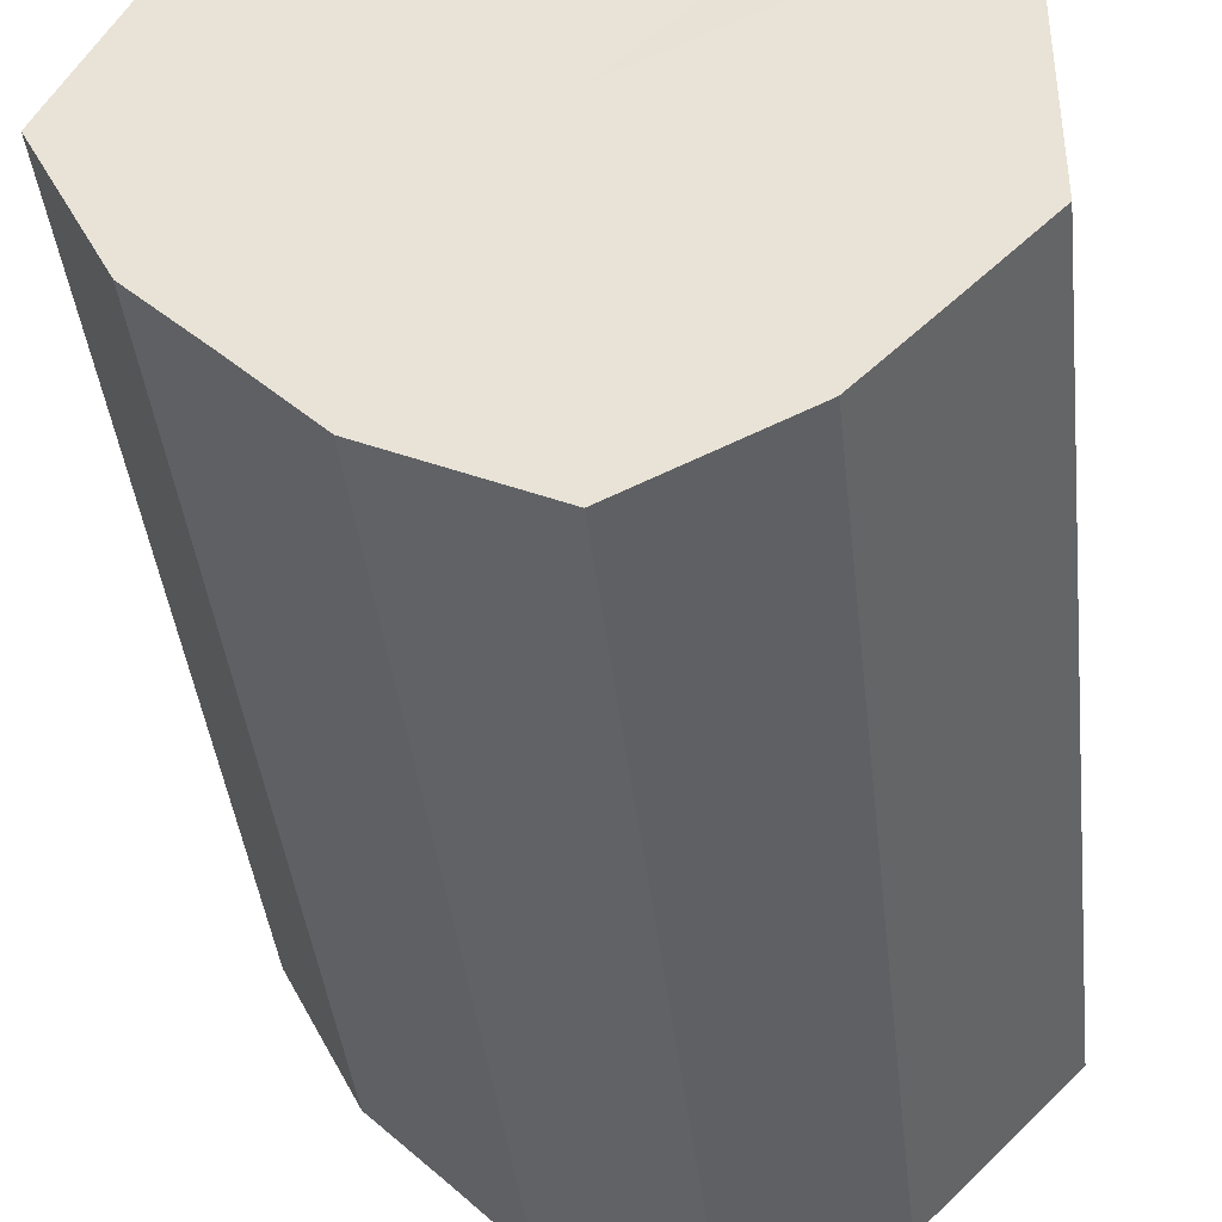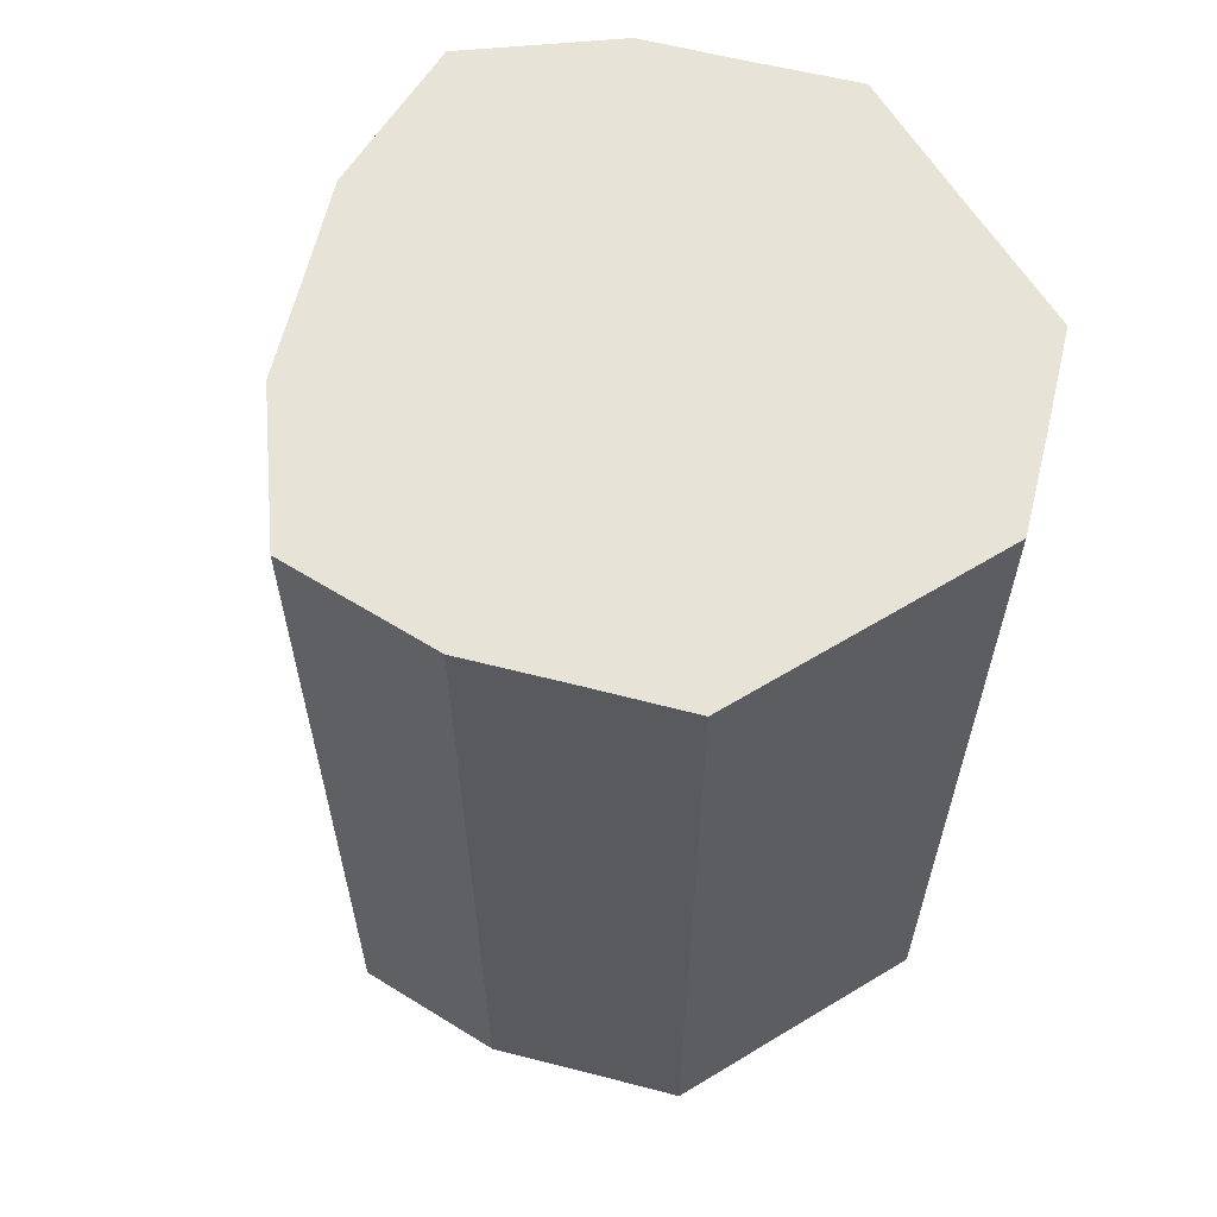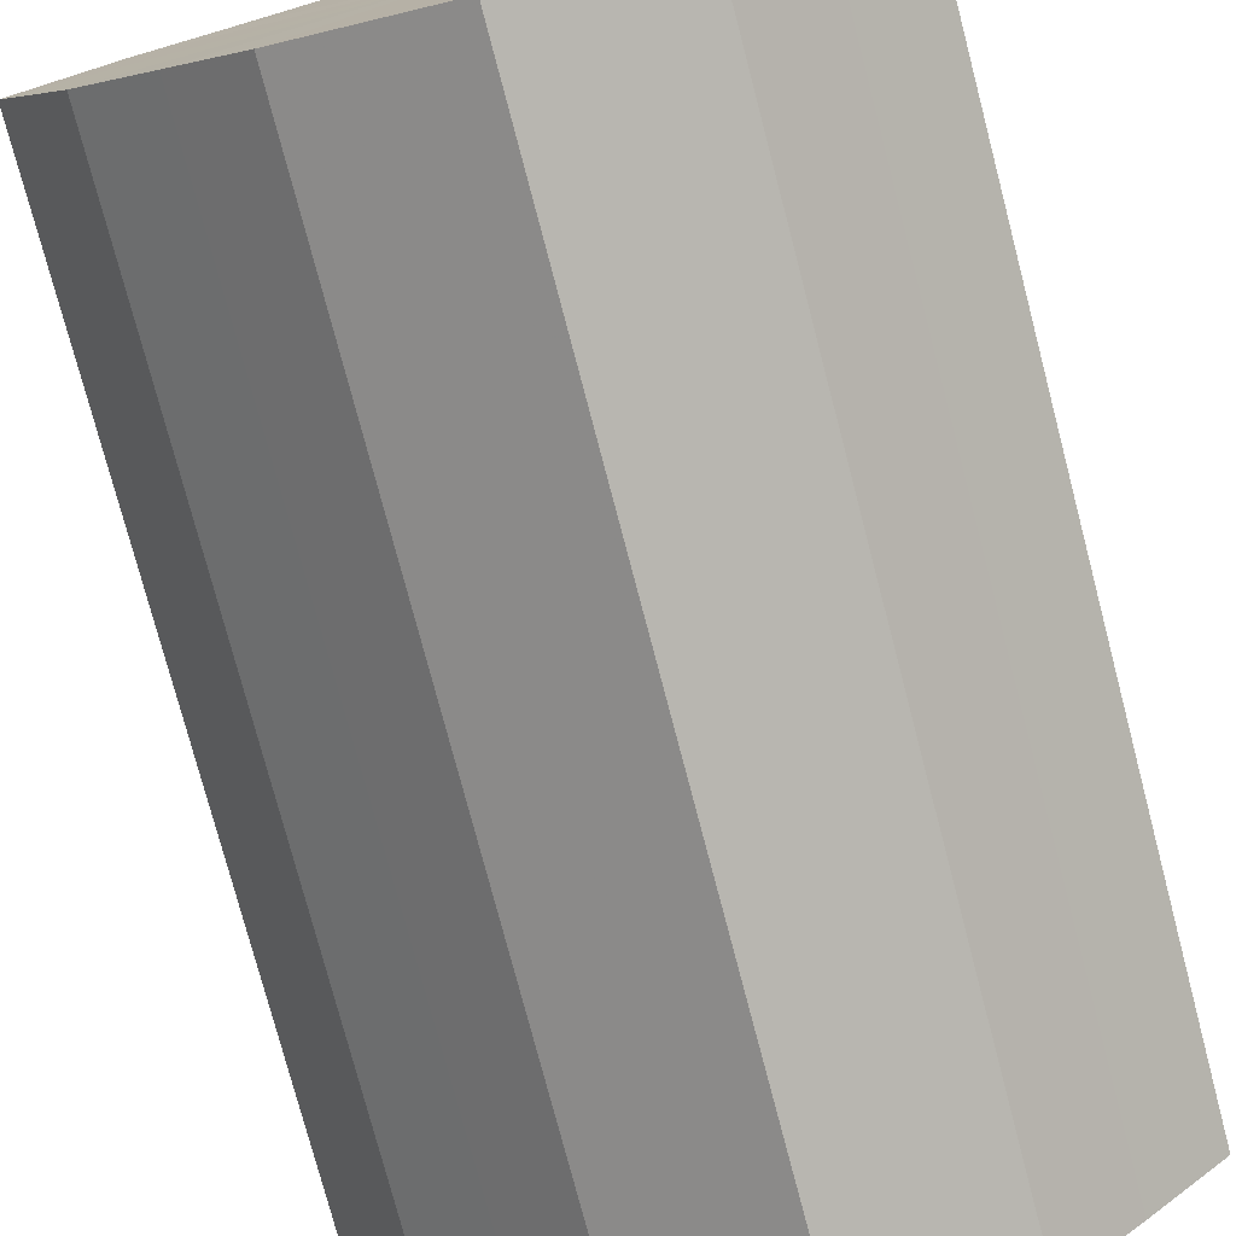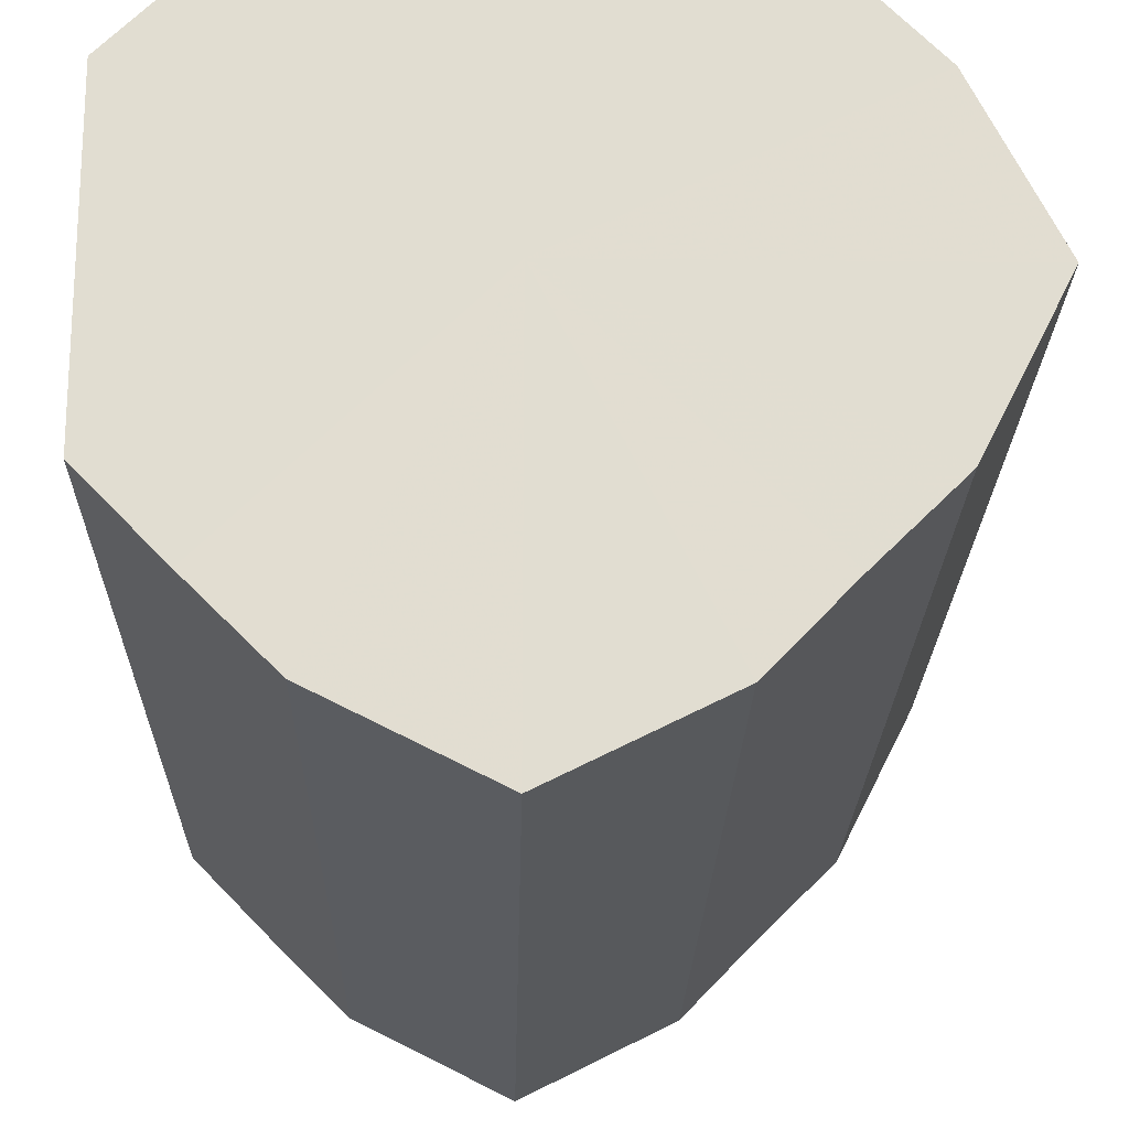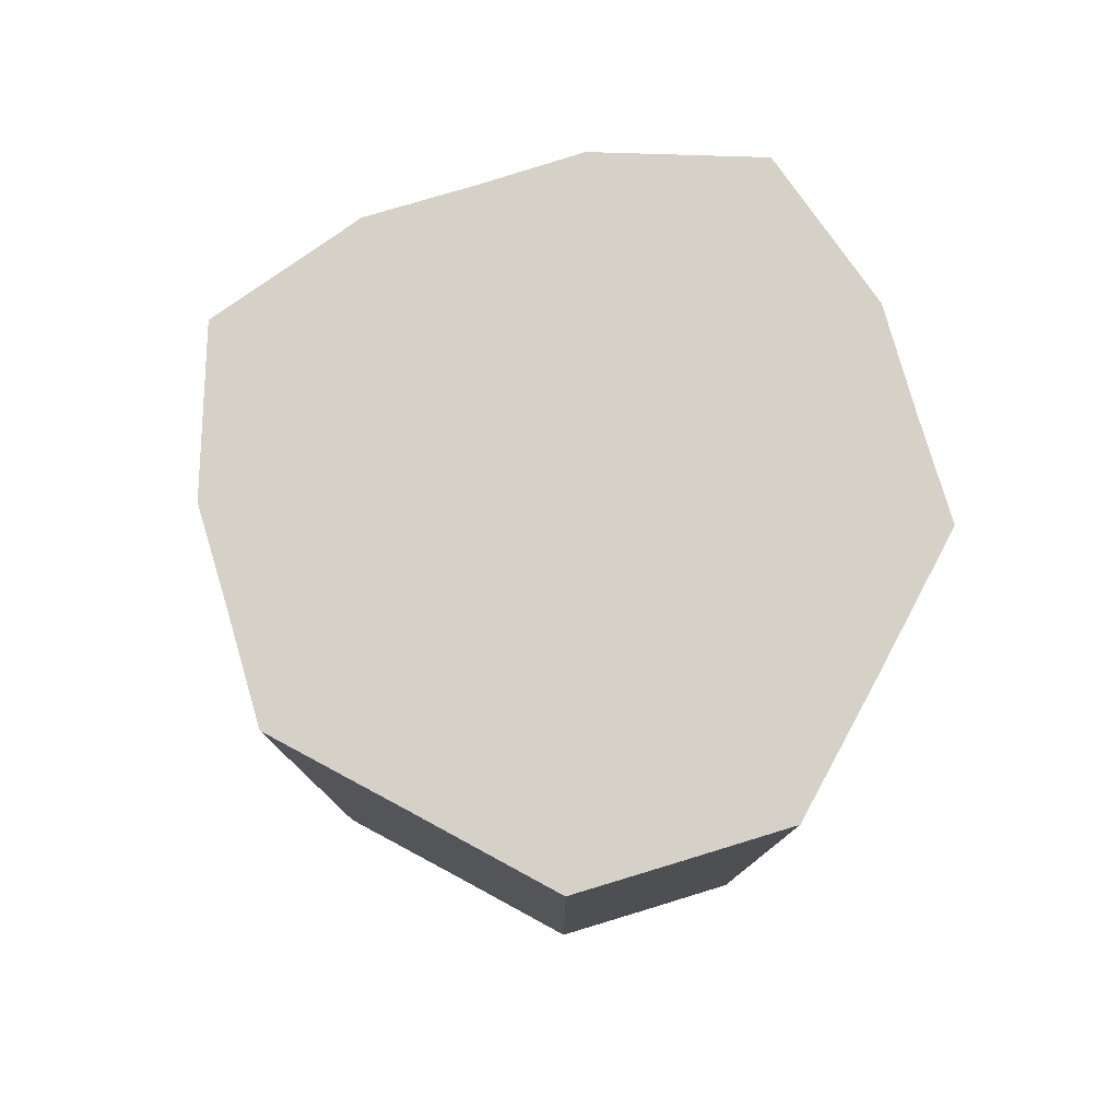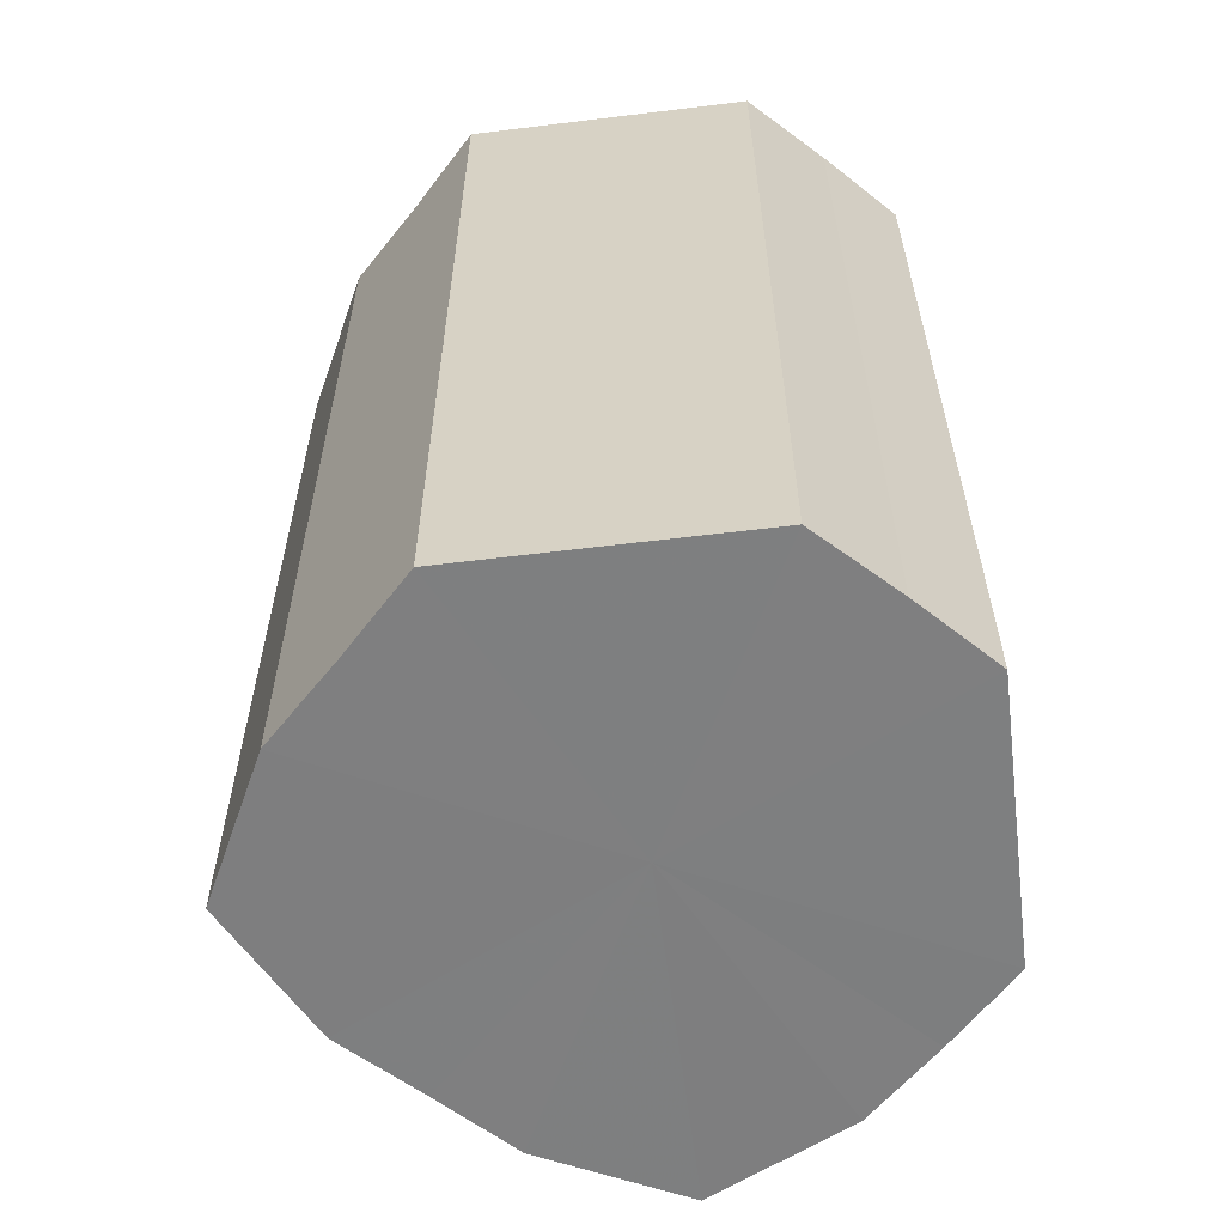
<metadata>
{"format":"obj","ext":"obj","renderer":"f3d","projection":"perspective","resolution":1024,"background":"white","views":[{"elev":-41.1,"azim":-173.7,"up":"+Y"},{"elev":61.9,"azim":148.8,"up":"+Z"},{"elev":-77.0,"azim":-165.3,"up":"+Y"},{"elev":-21.0,"azim":-1.1,"up":"+Y"},{"elev":79.2,"azim":-151.7,"up":"+Z"},{"elev":-59.6,"azim":-172.8,"up":"+Z"}]}
</metadata>
<code>
o 26632
v 2201 1856 7.991
v 2201 1856 7.991
v 2201 1856 8.118
v 2201 1856 7.991
v 2201 1856 8.118
v 2201 1856 7.991
v 2201 1856 8.118
v 2201 1856 7.991
v 2201 1856 8.118
v 2201 1856 7.991
v 2201 1856 8.118
v 2201 1856 7.991
v 2201 1856 8.118
v 2201 1856 7.991
v 2201 1856 8.118
v 2201 1856 7.991
v 2201 1856 8.118
v 2201 1856 7.991
v 2201 1856 8.118
v 2201 1856 7.991
v 2201 1856 8.118
v 2201 1856 7.991
v 2201 1856 8.118
v 2201 1856 7.991
v 2201 1856 8.118
v 2201 1856 7.991
v 2201 1856 8.118
v 2201 1856 7.991
v 2201 1856 8.118
v 2201 1856 7.991
v 2201 1856 8.118
v 2201 1856 8.118
v 2201 1856 8.118
v 2201 1856 7.991
v 2201 1856 8.118
v 2201 1856 7.991
v 2201 1856 8.118
v 2201 1856 8.118
v 2201 1856 7.991
v 2201 1856 8.118
v 2201 1856 7.991
v 2201 1856 7.991
v 2201 1856 8.118
v 2201 1856 8.118
v 2201 1856 7.991
v 2201 1856 8.118
v 2201 1856 7.991
v 2201 1856 7.991
v 2201 1856 8.118
v 2201 1856 8.118
v 2201 1856 7.991
v 2201 1856 8.118
v 2201 1856 7.991
v 2201 1856 7.991
v 2201 1856 8.118
v 2201 1856 8.118
v 2201 1856 7.991
v 2201 1856 8.118
v 2201 1856 7.991
v 2201 1856 7.991
v 2201 1856 8.118
v 2201 1856 8.118
v 2201 1856 7.991
v 2201 1856 7.991
v 2201 1856 7.991
v 2201 1856 7.991
v 2201 1856 7.991
v 2201 1856 7.991
v 2201 1856 7.991
v 2201 1856 7.991
v 2201 1856 7.991
v 2201 1856 7.991
v 2201 1856 7.991
v 2201 1856 7.991
v 2201 1856 7.991
v 2201 1856 7.991
v 2201 1856 7.991
v 2201 1856 7.991
v 2201 1856 7.991
v 2201 1856 7.991
v 2201 1856 7.991
v 2201 1856 8.118
v 2201 1856 8.118
v 2201 1856 8.118
v 2201 1856 8.118
v 2201 1856 8.118
v 2201 1856 8.118
v 2201 1856 8.118
v 2201 1856 8.118
v 2201 1856 8.118
v 2201 1856 8.118
v 2201 1856 8.118
v 2201 1856 8.118
v 2201 1856 8.118
v 2201 1856 8.118
v 2201 1856 8.118
v 2201 1856 8.118
v 2201 1856 8.118
f 1 2 3
f 2 4 5
f 6 1 7
f 4 8 9
f 10 6 11
f 8 12 13
f 14 10 15
f 12 16 17
f 18 14 19
f 16 20 21
f 22 18 23
f 20 24 25
f 26 22 27
f 24 28 29
f 30 26 31
f 28 30 32
f 33 34 35
f 35 36 37
f 38 39 33
f 40 41 38
f 37 42 43
f 44 45 40
f 46 47 44
f 43 48 49
f 50 51 46
f 52 53 50
f 49 54 55
f 56 57 52
f 58 59 56
f 55 60 61
f 62 63 58
f 61 64 62
f 65 66 67
f 65 68 66
f 65 67 69
f 65 70 68
f 65 69 71
f 65 72 70
f 65 71 73
f 65 74 72
f 65 73 75
f 65 76 74
f 65 75 77
f 65 78 76
f 65 77 79
f 65 80 78
f 65 79 81
f 65 81 80
f 82 83 84
f 82 85 83
f 82 84 86
f 82 87 85
f 82 86 88
f 82 89 87
f 82 88 90
f 82 91 89
f 82 90 92
f 82 93 91
f 82 92 94
f 82 95 93
f 82 94 96
f 82 97 95
f 82 96 98
f 82 98 97

</code>
